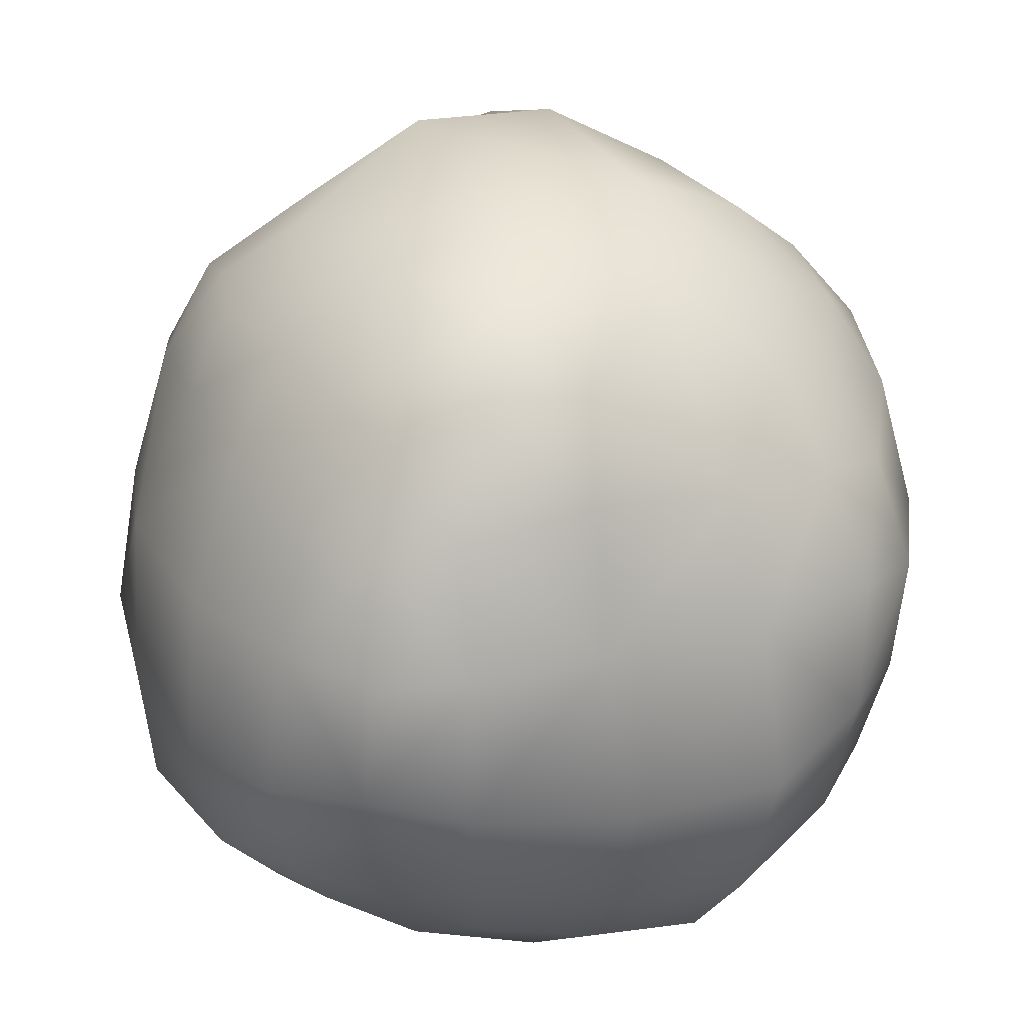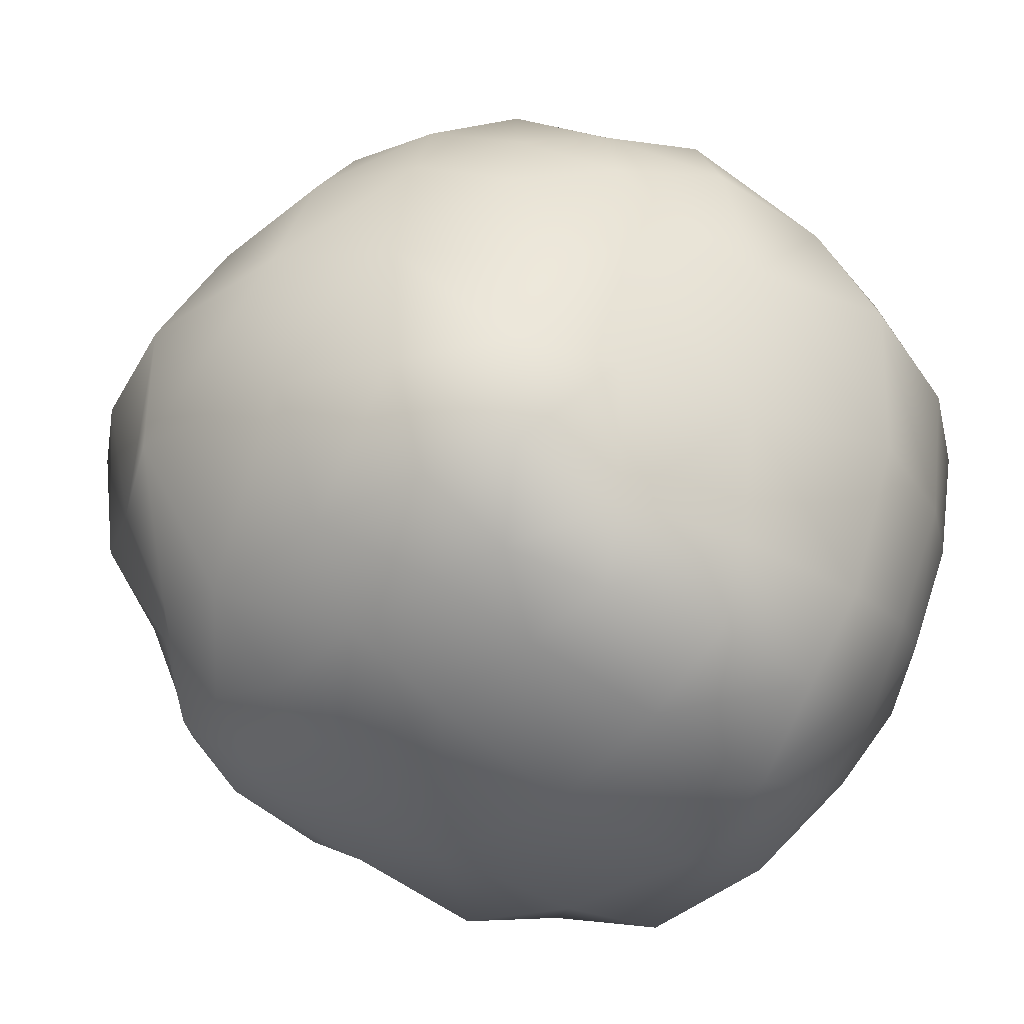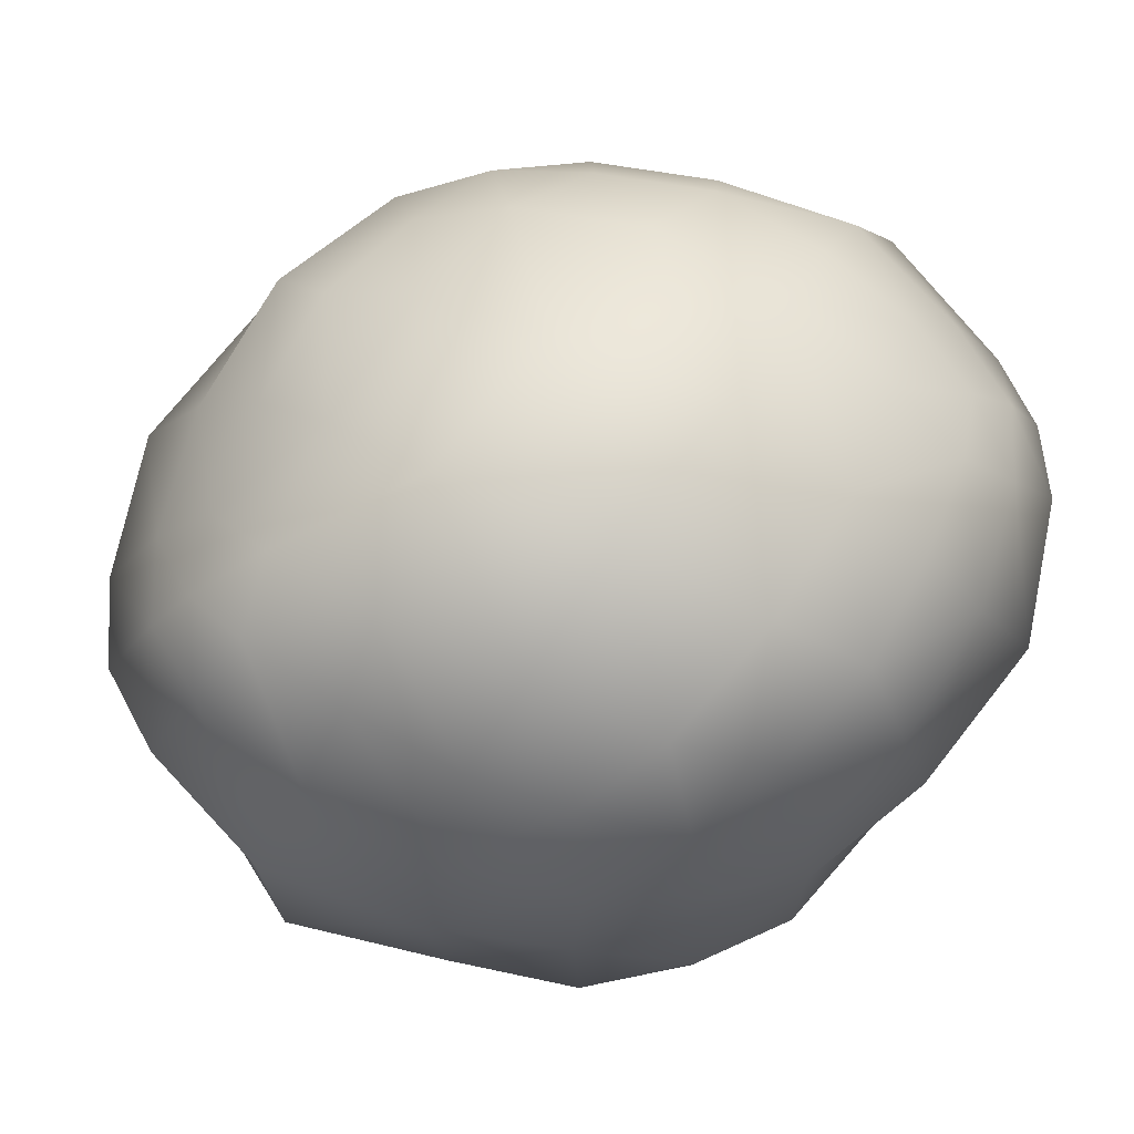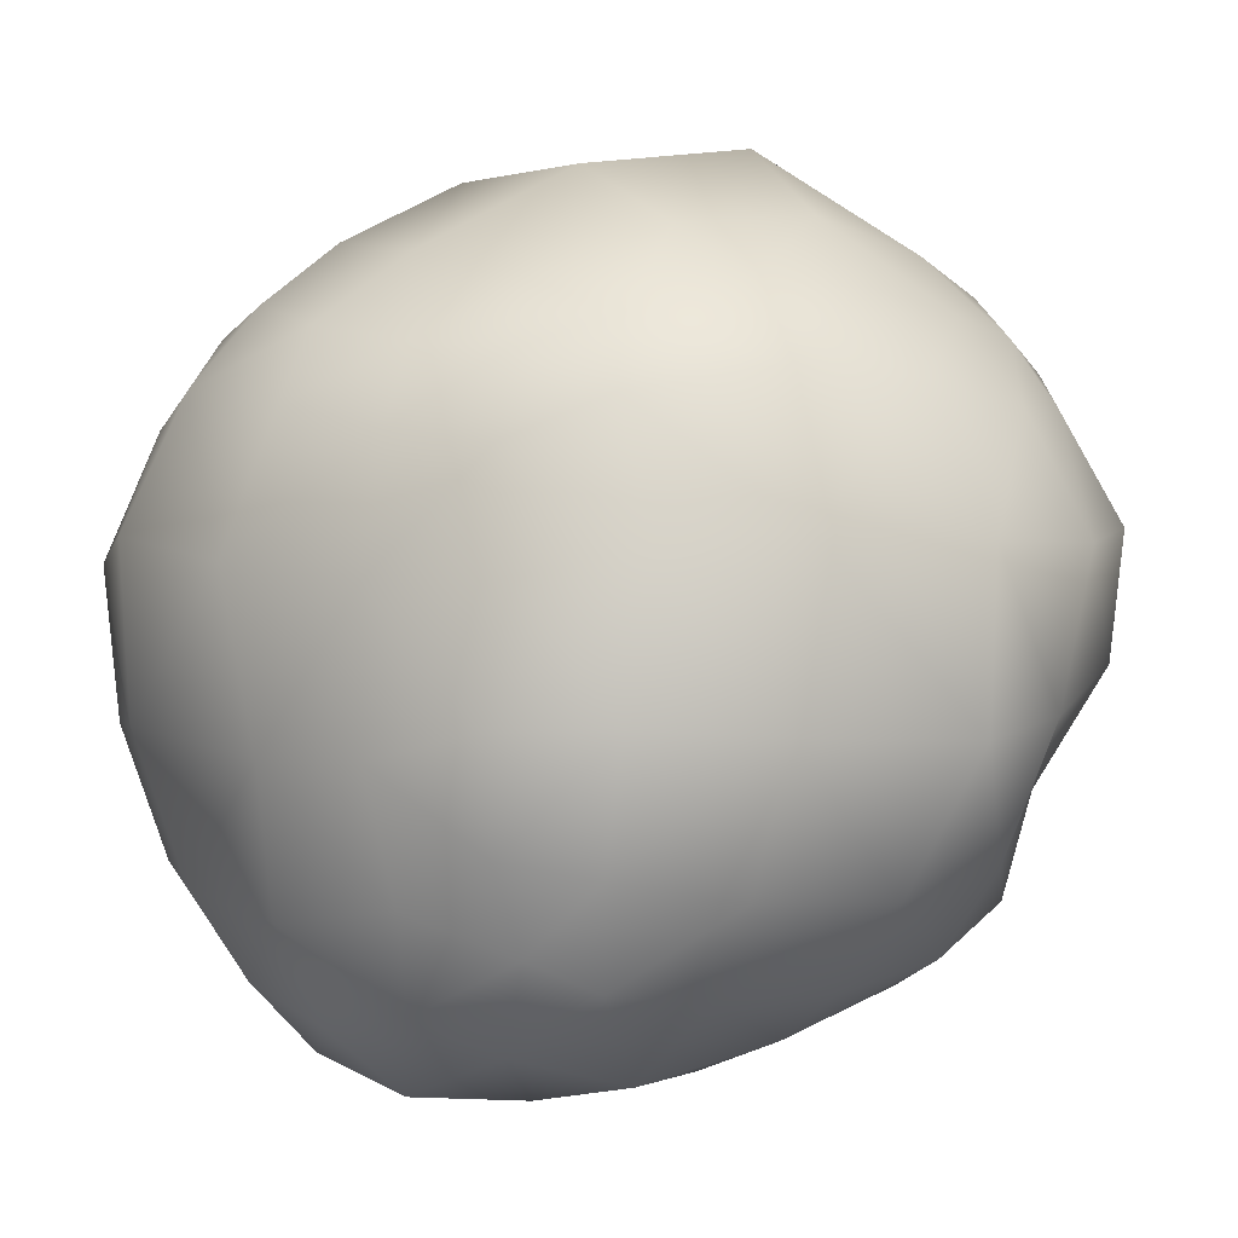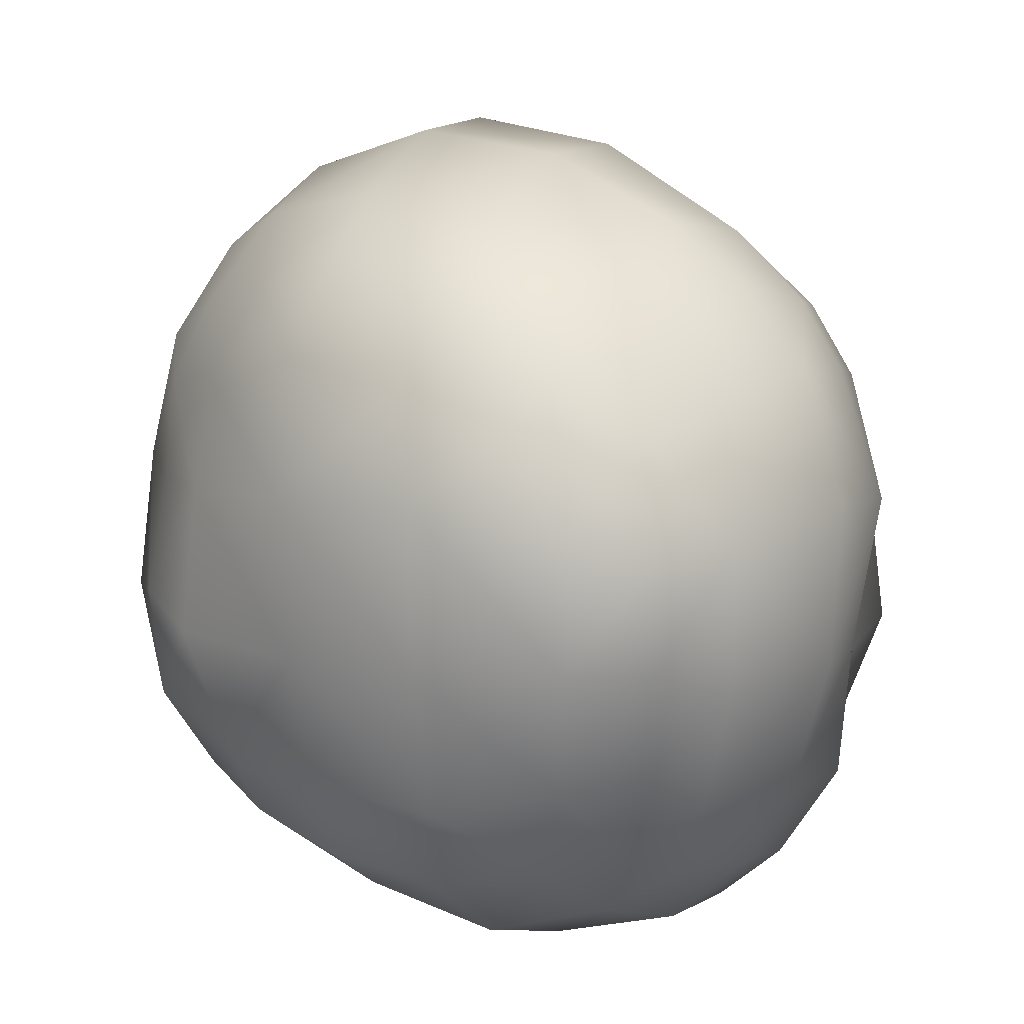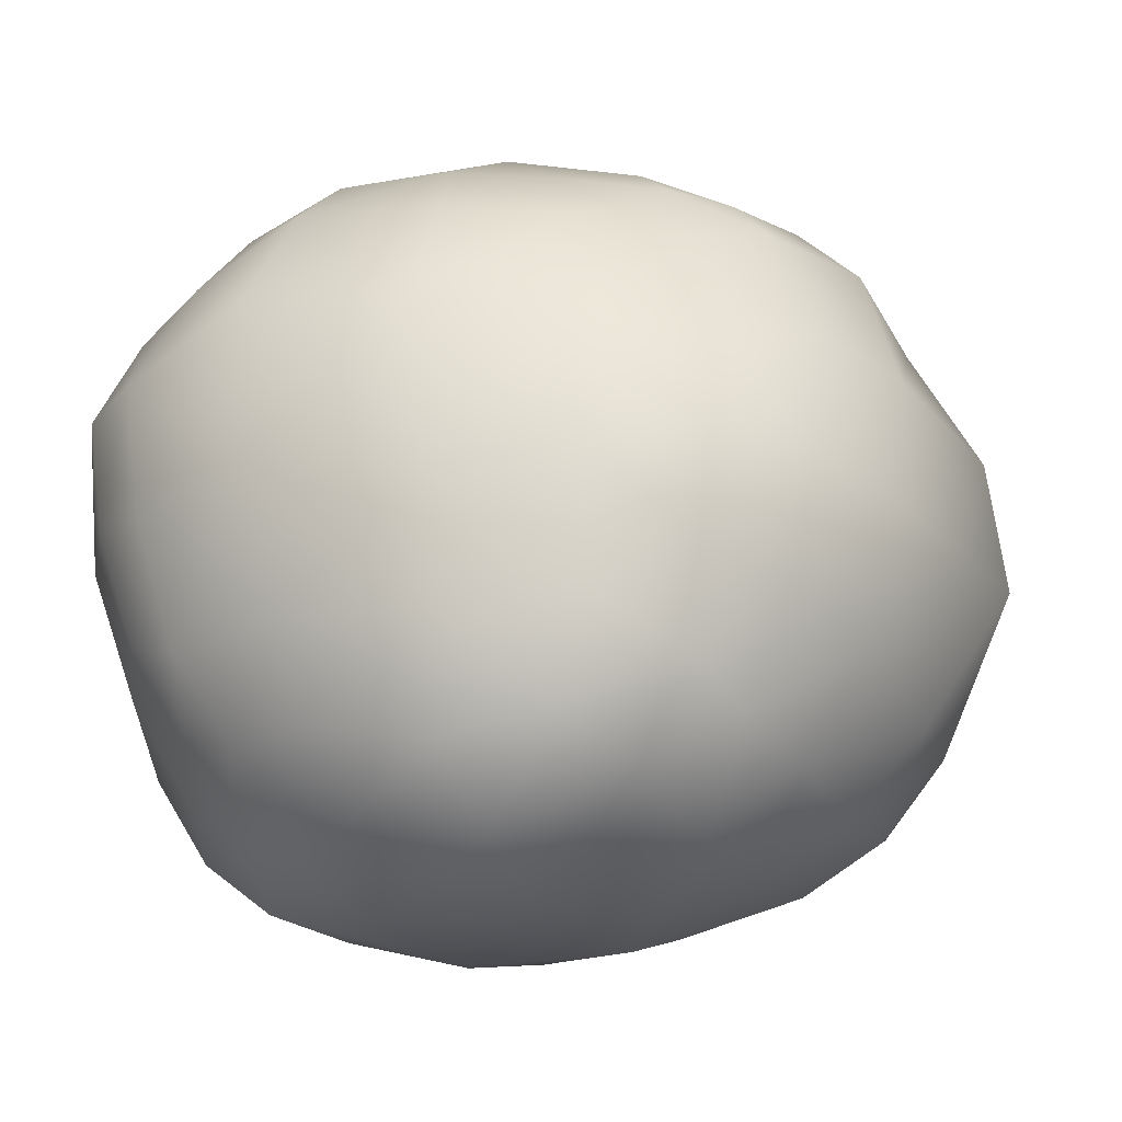
<metadata>
{"format":"obj","ext":"obj","renderer":"f3d","projection":"perspective","resolution":1024,"background":"white","views":[{"elev":27.0,"azim":64.9,"up":"+Z"},{"elev":-32.1,"azim":47.7,"up":"+Y"},{"elev":74.6,"azim":29.4,"up":"+Y"},{"elev":0.2,"azim":-122.9,"up":"+Y"},{"elev":11.5,"azim":118.3,"up":"+Y"},{"elev":-30.0,"azim":-156.1,"up":"+Y"}]}
</metadata>
<code>
o rock5
v -0.8515 -0.7634 0.8522
v -0.9181 -0.8871 0.599
v -0.663 -0.9796 0.6636
v -0.597 -0.8078 0.9196
v -0.2821 -1.024 0.7021
v -0.2868 -0.8973 0.9294
v 0.1249 -1.039 0.6826
v 0.05697 -0.871 0.9418
v 0.4361 -0.9434 0.635
v 0.3342 -0.8086 0.8876
v 0.6593 -0.8498 0.5707
v 0.5348 -0.7688 0.8185
v -0.9342 -0.9497 0.2775
v -0.7036 -1.087 0.2781
v -0.3042 -1.213 0.3044
v 0.1628 -1.196 0.2682
v 0.5257 -1.066 0.2584
v 0.7754 -0.8992 0.24
v -0.9256 -0.9483 -0.0713
v -0.6886 -1.17 -0.1386
v -0.2687 -1.253 -0.1695
v 0.1985 -1.247 -0.1982
v 0.5458 -1.138 -0.1502
v 0.7767 -0.9368 -0.1105
v -0.8777 -0.9188 -0.3463
v -0.6335 -1.082 -0.4633
v -0.2607 -1.215 -0.5236
v 0.1514 -1.153 -0.5512
v 0.4758 -1.045 -0.4754
v 0.6802 -0.8761 -0.3819
v -0.8259 -0.8327 -0.5335
v -0.5382 -0.9839 -0.6719
v -0.2246 -1.034 -0.7315
v 0.1151 -0.9563 -0.7597
v 0.382 -0.911 -0.6822
v 0.583 -0.8222 -0.5827
v -0.867 0.6452 0.8671
v -0.6625 0.7668 0.9188
v -0.7077 0.8571 0.7078
v -0.9151 0.6872 0.661
v -0.3517 0.7919 0.9489
v -0.3607 1.01 0.7421
v -0.0058 0.8123 0.9514
v 0.04083 1.003 0.7211
v 0.2798 0.7773 0.8861
v 0.4036 0.8931 0.6514
v 0.5537 0.6321 0.7856
v 0.6565 0.7281 0.5339
v -0.7324 0.9348 0.364
v -0.9542 0.7395 0.3571
v -0.4024 1.14 0.4029
v 0.0622 1.125 0.331
v 0.4864 0.9651 0.2762
v 0.7405 0.807 0.2198
v -0.7118 0.8915 -0.04491
v -0.9567 0.75 0.01962
v -0.3401 1.074 -0.07522
v 0.1367 1.074 -0.1364
v 0.4963 0.9093 -0.1249
v 0.7263 0.7755 -0.12
v -0.6587 0.741 -0.4245
v -0.883 0.6504 -0.302
v -0.2975 0.8371 -0.5199
v 0.1195 0.8949 -0.5018
v 0.4626 0.7962 -0.4625
v 0.6874 0.7004 -0.4096
v -0.5442 0.5951 -0.6704
v -0.794 0.5593 -0.5565
v -0.2286 0.6483 -0.7639
v 0.1128 0.7274 -0.7252
v 0.4131 0.6631 -0.6847
v 0.6235 0.5726 -0.6232
v -0.6505 -0.5359 1.089
v -0.9057 -0.4824 0.9063
v -0.3009 -0.6725 1.158
v 0.114 -0.6323 1.128
v 0.4624 -0.602 1.04
v 0.6701 -0.5303 0.8985
v -0.77 -0.2105 1.169
v -1.041 -0.1683 1.041
v -0.3675 -0.2597 1.388
v 0.08673 -0.2141 1.263
v 0.4343 -0.2657 1.146
v 0.6856 -0.2171 0.9314
v -0.8418 0.1883 1.21
v -1.067 0.1709 1.068
v -0.437 0.1978 1.337
v 0.03081 0.2476 1.265
v 0.3976 0.1467 1.111
v 0.6329 0.1182 0.8937
v -0.7386 0.5713 1.071
v -0.9531 0.4655 0.9534
v -0.3726 0.5515 1.144
v 0.04138 0.5878 1.125
v 0.3805 0.5082 1.026
v 0.612 0.4095 0.8721
v 0.7585 -0.6392 0.5988
v 0.8802 -0.6639 0.2462
v 0.9136 -0.6853 -0.1646
v 0.8021 -0.6049 -0.5028
v 0.6924 -0.5712 -0.6923
v 0.8581 -0.276 0.688
v 0.9457 -0.2902 0.2714
v 1.052 -0.2543 -0.1942
v 0.9084 -0.2391 -0.5712
v 0.7703 -0.2422 -0.77
v 0.8447 0.1369 0.6422
v 0.9967 0.1732 0.2695
v 1.069 0.2046 -0.1899
v 0.9354 0.1717 -0.6074
v 0.8038 0.09344 -0.8035
v 0.7983 0.4678 0.6152
v 0.8998 0.5644 0.2888
v 0.9099 0.5492 -0.117
v 0.8274 0.5084 -0.483
v 0.7195 0.3744 -0.719
v 0.4956 -0.6798 -0.7998
v 0.1461 -0.7214 -0.9104
v -0.2812 -0.7729 -0.8908
v -0.6274 -0.724 -0.7522
v -0.8923 -0.5968 -0.6538
v 0.566 -0.325 -0.9046
v 0.1967 -0.3164 -1.041
v -0.2669 -0.3868 -0.9304
v -0.6814 -0.3774 -0.8719
v -0.9374 -0.3034 -0.7106
v 0.6175 0.08544 -0.9275
v 0.1985 0.149 -1.07
v -0.2486 0.08168 -1.018
v -0.6198 0.03128 -0.8418
v -0.927 0.03539 -0.6241
v 0.4862 0.4263 -0.8279
v 0.1275 0.5052 -0.9191
v -0.2711 0.4522 -0.8706
v -0.612 0.3819 -0.7757
v -0.8375 0.3444 -0.617
v -1.041 -0.6404 -0.4508
v -1.143 -0.6975 -0.1196
v -1.155 -0.7147 0.3038
v -1.094 -0.6522 0.6486
v -1.146 -0.2977 -0.464
v -1.272 -0.3184 -0.09863
v -1.388 -0.3315 0.3728
v -1.17 -0.2875 0.7708
v -1.135 0.1108 -0.3859
v -1.246 0.1456 -0.02552
v -1.33 0.1293 0.4444
v -1.209 0.1295 0.8428
v -1.008 0.4591 -0.3948
v -1.142 0.5278 -0.01403
v -1.147 0.5089 0.3899
v -1.069 0.4592 0.7415
f 1 3 4
f 4 5 6
f 5 8 6
f 7 10 8
f 9 12 10
f 2 14 3
f 3 15 5
f 15 7 5
f 16 9 7
f 17 11 9
f 19 14 13
f 20 15 14
f 21 16 15
f 16 23 17
f 17 24 18
f 25 20 19
f 26 21 20
f 27 22 21
f 22 29 23
f 23 30 24
f 31 26 25
f 32 27 26
f 33 28 27
f 28 35 29
f 29 36 30
f 37 39 40
f 38 42 39
f 43 42 41
f 45 44 43
f 47 46 45
f 40 49 50
f 39 51 49
f 44 51 42
f 46 52 44
f 48 53 46
f 49 56 50
f 51 55 49
f 52 57 51
f 53 58 52
f 54 59 53
f 55 62 56
f 57 61 55
f 58 63 57
f 59 64 58
f 59 66 65
f 61 68 62
f 63 67 61
f 63 70 69
f 64 71 70
f 65 72 71
f 1 73 74
f 4 75 73
f 8 75 6
f 10 76 8
f 12 77 10
f 74 79 80
f 73 81 79
f 75 82 81
f 76 83 82
f 78 83 77
f 80 85 86
f 79 87 85
f 81 88 87
f 82 89 88
f 84 89 83
f 85 92 86
f 87 91 85
f 88 93 87
f 88 95 94
f 89 96 95
f 91 37 92
f 93 38 91
f 94 41 93
f 94 45 43
f 95 47 45
f 12 97 78
f 11 98 97
f 24 98 18
f 30 99 24
f 36 100 30
f 78 102 84
f 97 103 102
f 99 103 98
f 100 104 99
f 101 105 100
f 84 107 90
f 103 107 102
f 104 108 103
f 105 109 104
f 105 111 110
f 107 96 90
f 108 112 107
f 108 114 113
f 109 115 114
f 110 116 115
f 112 47 96
f 113 48 112
f 114 54 113
f 114 66 60
f 115 72 66
f 36 117 101
f 35 118 117
f 34 119 118
f 32 119 33
f 31 120 32
f 101 122 106
f 117 123 122
f 118 124 123
f 120 124 119
f 121 125 120
f 106 127 111
f 123 127 122
f 123 129 128
f 124 130 129
f 126 130 125
f 127 116 111
f 128 132 127
f 129 133 128
f 129 135 134
f 130 136 135
f 132 72 116
f 133 71 132
f 133 69 70
f 134 67 69
f 135 68 67
f 31 137 121
f 25 138 137
f 19 139 138
f 2 139 13
f 1 140 2
f 121 141 126
f 137 142 141
f 139 142 138
f 140 143 139
f 74 144 140
f 141 131 126
f 142 145 141
f 143 146 142
f 144 147 143
f 80 148 144
f 145 136 131
f 146 149 145
f 146 151 150
f 147 152 151
f 148 92 152
f 149 68 136
f 150 62 149
f 150 50 56
f 151 40 50
f 152 37 40
f 1 2 3
f 4 3 5
f 5 7 8
f 7 9 10
f 9 11 12
f 2 13 14
f 3 14 15
f 15 16 7
f 16 17 9
f 17 18 11
f 19 20 14
f 20 21 15
f 21 22 16
f 16 22 23
f 17 23 24
f 25 26 20
f 26 27 21
f 27 28 22
f 22 28 29
f 23 29 30
f 31 32 26
f 32 33 27
f 33 34 28
f 28 34 35
f 29 35 36
f 37 38 39
f 38 41 42
f 43 44 42
f 45 46 44
f 47 48 46
f 40 39 49
f 39 42 51
f 44 52 51
f 46 53 52
f 48 54 53
f 49 55 56
f 51 57 55
f 52 58 57
f 53 59 58
f 54 60 59
f 55 61 62
f 57 63 61
f 58 64 63
f 59 65 64
f 59 60 66
f 61 67 68
f 63 69 67
f 63 64 70
f 64 65 71
f 65 66 72
f 1 4 73
f 4 6 75
f 8 76 75
f 10 77 76
f 12 78 77
f 74 73 79
f 73 75 81
f 75 76 82
f 76 77 83
f 78 84 83
f 80 79 85
f 79 81 87
f 81 82 88
f 82 83 89
f 84 90 89
f 85 91 92
f 87 93 91
f 88 94 93
f 88 89 95
f 89 90 96
f 91 38 37
f 93 41 38
f 94 43 41
f 94 95 45
f 95 96 47
f 12 11 97
f 11 18 98
f 24 99 98
f 30 100 99
f 36 101 100
f 78 97 102
f 97 98 103
f 99 104 103
f 100 105 104
f 101 106 105
f 84 102 107
f 103 108 107
f 104 109 108
f 105 110 109
f 105 106 111
f 107 112 96
f 108 113 112
f 108 109 114
f 109 110 115
f 110 111 116
f 112 48 47
f 113 54 48
f 114 60 54
f 114 115 66
f 115 116 72
f 36 35 117
f 35 34 118
f 34 33 119
f 32 120 119
f 31 121 120
f 101 117 122
f 117 118 123
f 118 119 124
f 120 125 124
f 121 126 125
f 106 122 127
f 123 128 127
f 123 124 129
f 124 125 130
f 126 131 130
f 127 132 116
f 128 133 132
f 129 134 133
f 129 130 135
f 130 131 136
f 132 71 72
f 133 70 71
f 133 134 69
f 134 135 67
f 135 136 68
f 31 25 137
f 25 19 138
f 19 13 139
f 2 140 139
f 1 74 140
f 121 137 141
f 137 138 142
f 139 143 142
f 140 144 143
f 74 80 144
f 141 145 131
f 142 146 145
f 143 147 146
f 144 148 147
f 80 86 148
f 145 149 136
f 146 150 149
f 146 147 151
f 147 148 152
f 148 86 92
f 149 62 68
f 150 56 62
f 150 151 50
f 151 152 40
f 152 92 37

</code>
